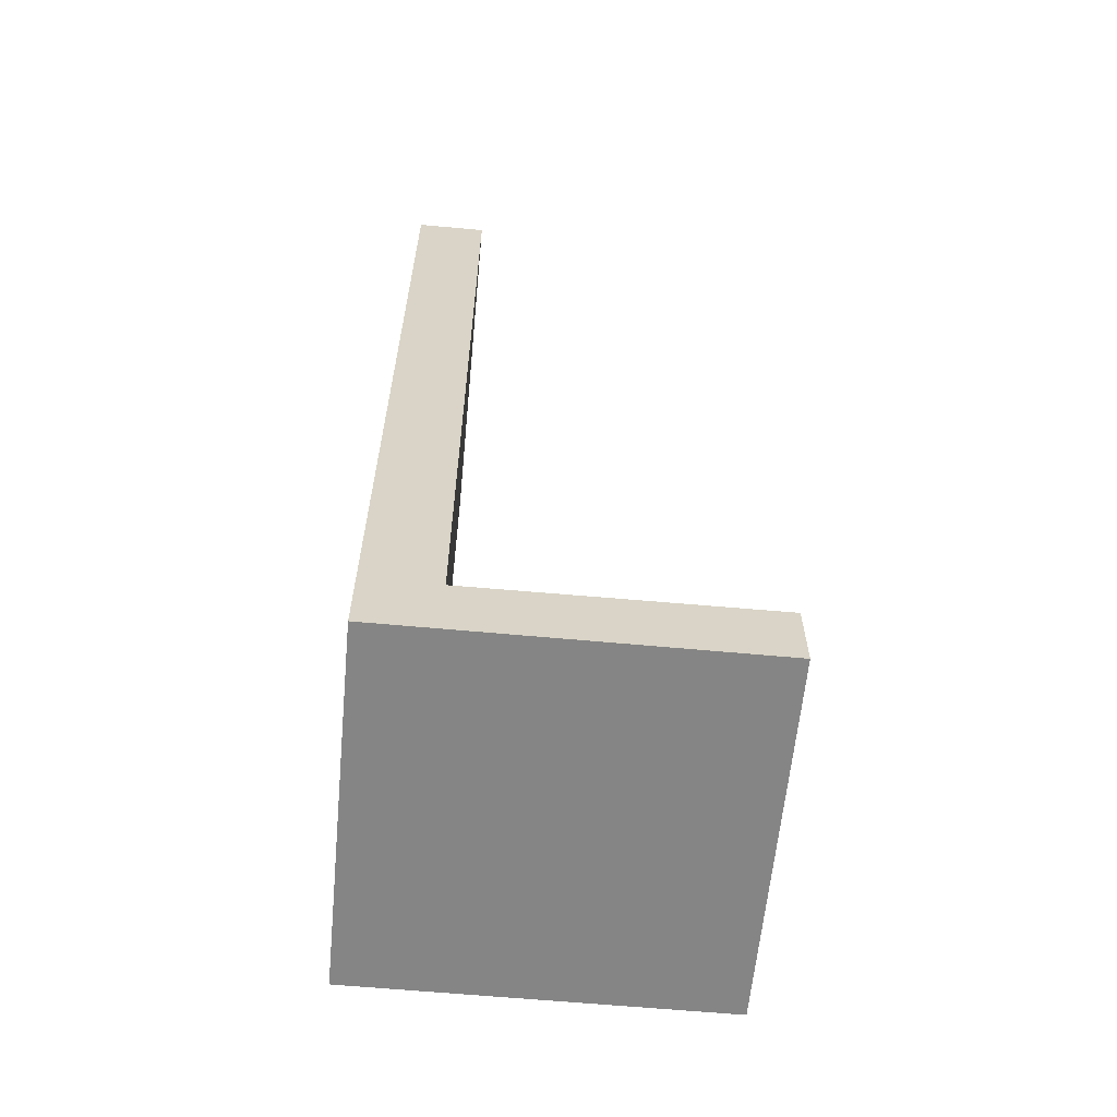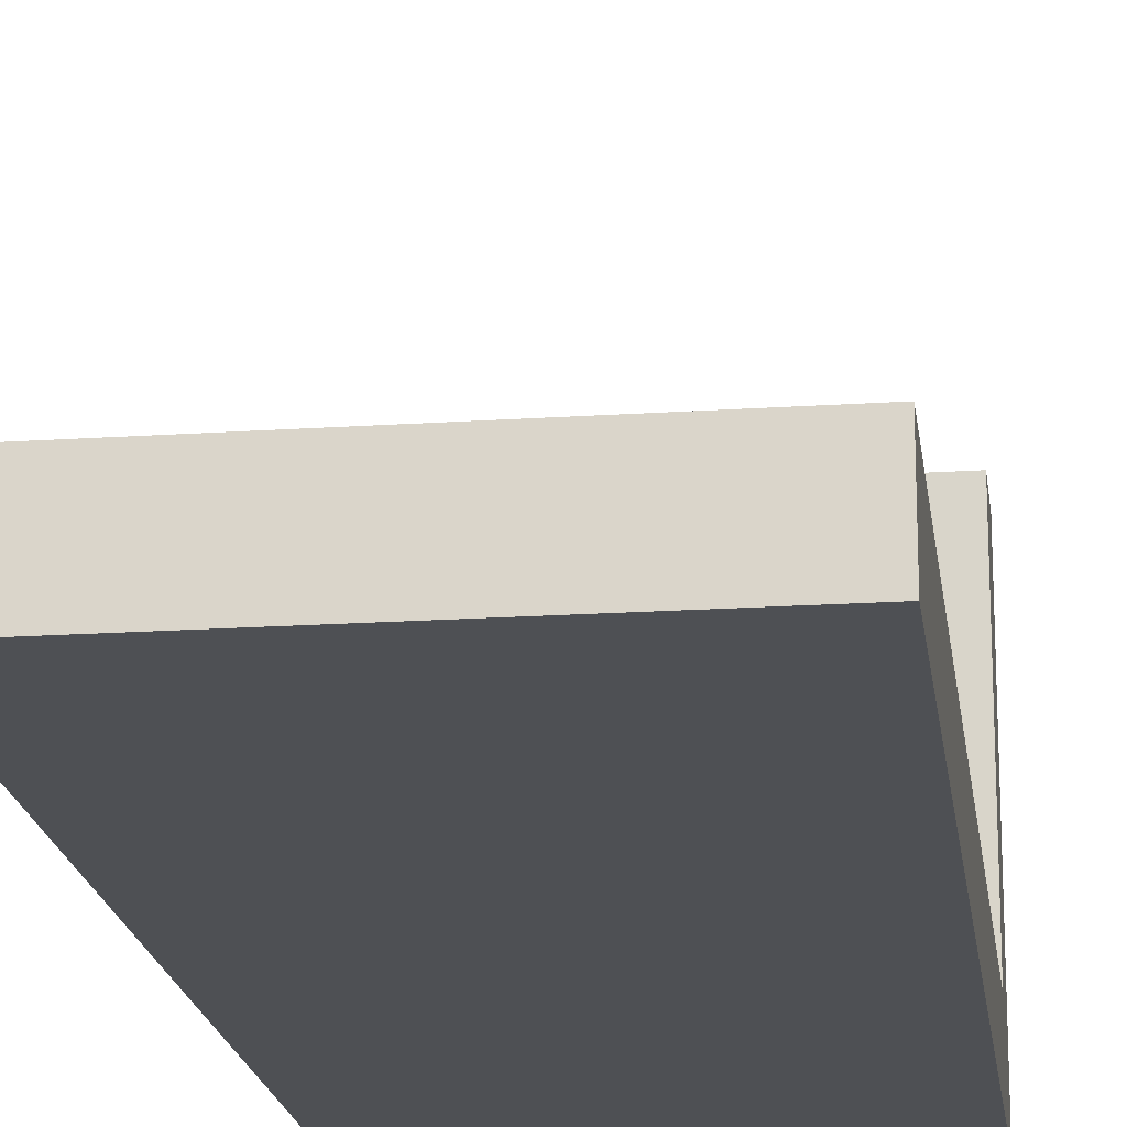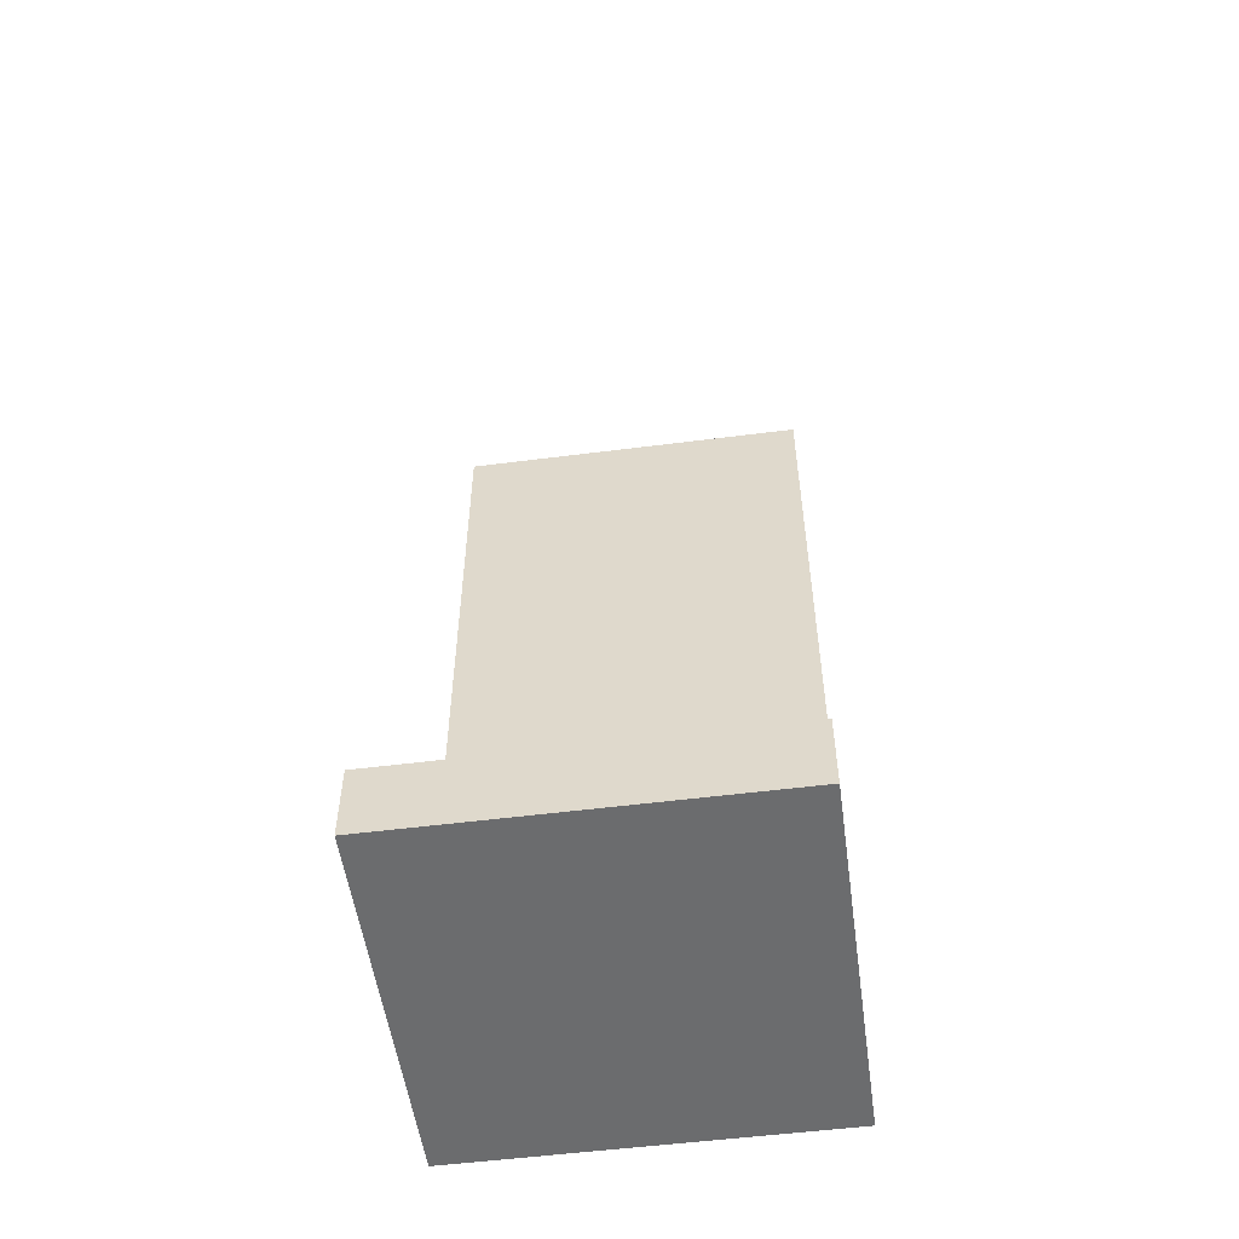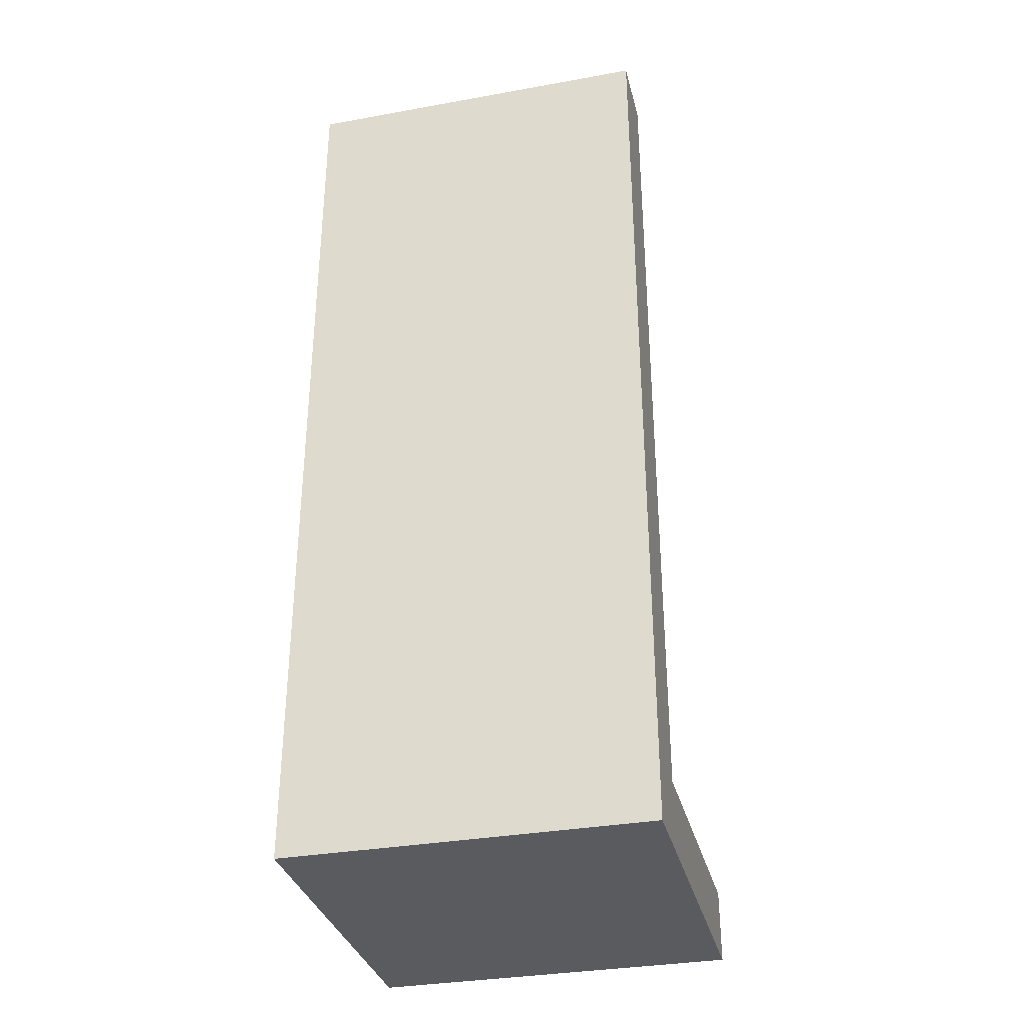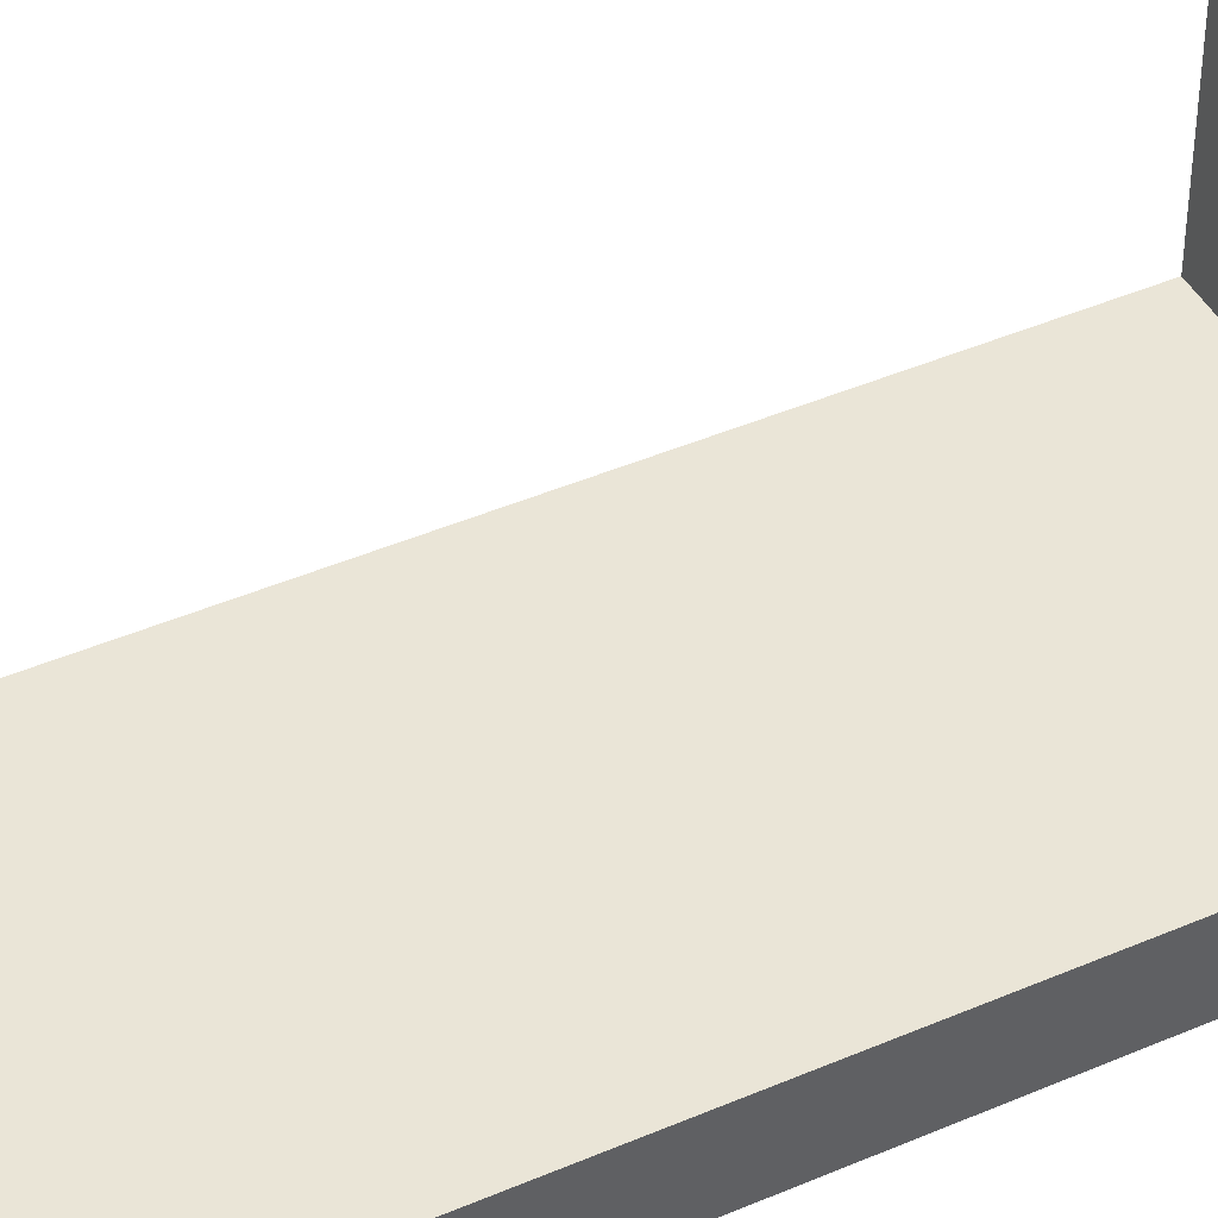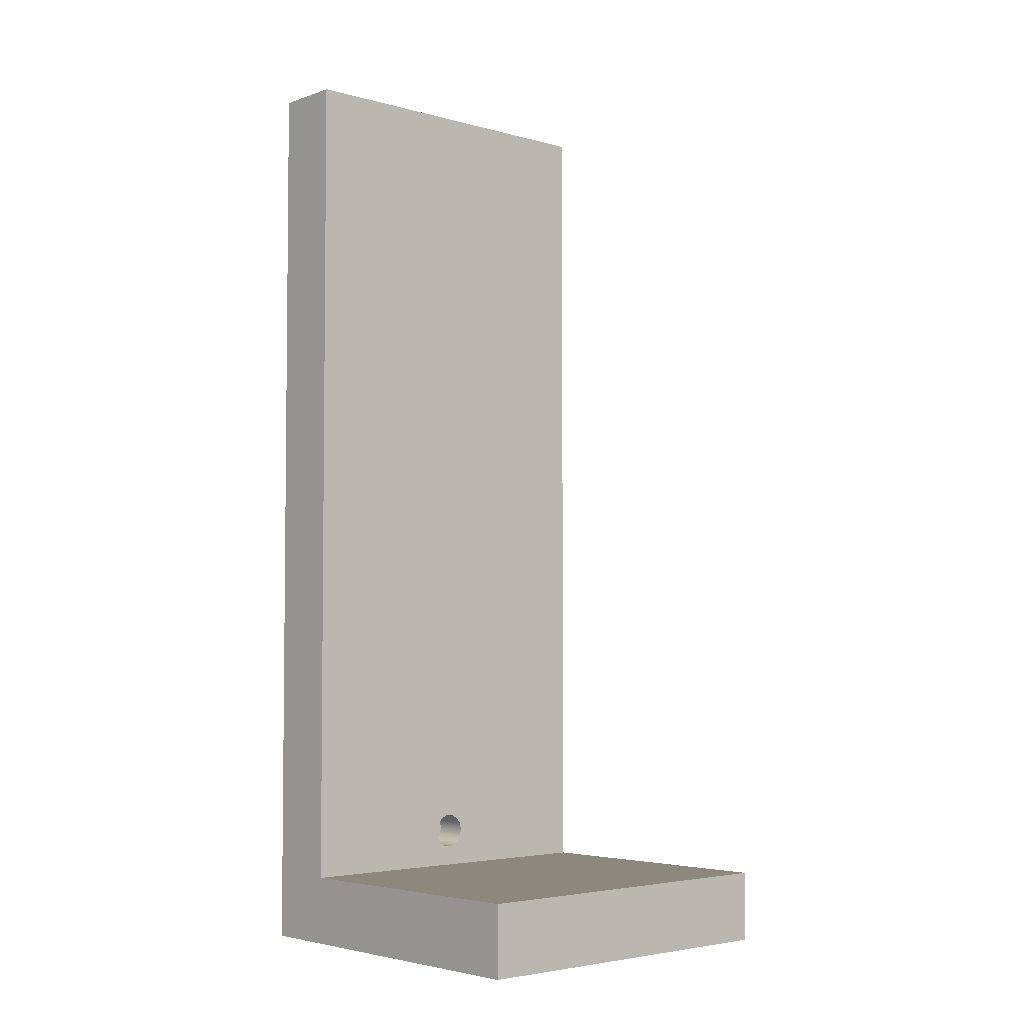
<metadata>
{"format":"obj","ext":"obj","renderer":"f3d","projection":"perspective","resolution":1024,"background":"white","views":[{"elev":-61.8,"azim":84.6,"up":"+Z"},{"elev":-18.9,"azim":7.2,"up":"+Y"},{"elev":-53.6,"azim":-172.2,"up":"+Z"},{"elev":-33.5,"azim":13.8,"up":"+Z"},{"elev":44.4,"azim":63.4,"up":"+Y"},{"elev":-4.0,"azim":138.1,"up":"+Z"}]}
</metadata>
<code>
v 2.75 1 -12.46
v 2.725 1 -12.35
v 2.656 1 -12.26
v 2.556 1 -12.21
v 2.444 1 -12.21
v 2.344 1 -12.26
v 2.275 1 -12.35
v 2.25 1 -12.46
v 2.275 1 -12.56
v 2.344 1 -12.65
v 2.444 1 -12.7
v 2.556 1 -12.7
v 2.656 1 -12.65
v 2.725 1 -12.56
v 2.75 0.5 -12.46
v 2.725 0.5 -12.35
v 2.656 0.5 -12.26
v 2.556 0.5 -12.21
v 2.444 0.5 -12.21
v 2.344 0.5 -12.26
v 2.275 0.5 -12.35
v 2.25 0.5 -12.46
v 2.275 0.5 -12.56
v 2.344 0.5 -12.65
v 2.444 0.5 -12.7
v 2.556 0.5 -12.7
v 2.656 0.5 -12.65
v 2.725 0.5 -12.56
v 2.75 1 -12.46
v 2.725 1 -12.56
v 2.656 1 -12.65
v 2.556 1 -12.7
v 2.444 1 -12.7
v 2.344 1 -12.65
v 2.275 1 -12.56
v 2.25 1 -12.46
v 2.275 1 -12.35
v 2.344 1 -12.26
v 2.444 1 -12.21
v 2.556 1 -12.21
v 2.656 1 -12.26
v 2.725 1 -12.35
v 2.75 0.5 -12.46
v 2.75 1 -12.46
v 2.75 0.5 -12.46
v 2.725 0.5 -12.56
v 2.656 0.5 -12.65
v 2.556 0.5 -12.7
v 2.444 0.5 -12.7
v 2.344 0.5 -12.65
v 2.275 0.5 -12.56
v 2.25 0.5 -12.46
v 2.275 0.5 -12.35
v 2.344 0.5 -12.26
v 2.444 0.5 -12.21
v 2.556 0.5 -12.21
v 2.656 0.5 -12.26
v 2.725 0.5 -12.35
v 5 0 -13
v 5 0 0
v 0 0 0
v 0 0 -13
v 5 0 0
v 5 0 -13
v 5 5 -13
v 5 5 -12
v 5 1 -12.03
v 5 1 0
v 5 0 -13
v 0 0 -13
v 0 5 -13
v 5 5 -13
v 0 0 -13
v 0 0 0
v 0 1 0
v 0 1 -12.03
v 0 5 -12
v 0 5 -13
v 0 0 0
v 5 0 0
v 5 1 0
v 0 1 0
v 2.75 0.5 -11.5
v 2.725 0.5 -11.61
v 2.656 0.5 -11.7
v 2.556 0.5 -11.74
v 2.444 0.5 -11.74
v 2.344 0.5 -11.7
v 2.275 0.5 -11.61
v 2.25 0.5 -11.5
v 2.275 0.5 -11.39
v 2.344 0.5 -11.3
v 2.444 0.5 -11.26
v 2.556 0.5 -11.26
v 2.656 0.5 -11.3
v 2.725 0.5 -11.39
v 2.75 0.5 -11.5
v 2.725 0.5 -11.39
v 2.656 0.5 -11.3
v 2.556 0.5 -11.26
v 2.444 0.5 -11.26
v 2.344 0.5 -11.3
v 2.275 0.5 -11.39
v 2.25 0.5 -11.5
v 2.275 0.5 -11.61
v 2.344 0.5 -11.7
v 2.444 0.5 -11.74
v 2.556 0.5 -11.74
v 2.656 0.5 -11.7
v 2.725 0.5 -11.61
v 2.75 1 -11.5
v 2.725 1 -11.61
v 2.656 1 -11.7
v 2.556 1 -11.74
v 2.444 1 -11.74
v 2.344 1 -11.7
v 2.275 1 -11.61
v 2.25 1 -11.5
v 2.275 1 -11.39
v 2.344 1 -11.3
v 2.444 1 -11.26
v 2.556 1 -11.26
v 2.656 1 -11.3
v 2.725 1 -11.39
v 2.75 0.5 -11.5
v 2.75 1 -11.5
v 5 1 -12.03
v 0 1 -12.03
v 0 1 0
v 5 1 0
v 2.75 1 -11.5
v 2.725 1 -11.39
v 2.656 1 -11.3
v 2.556 1 -11.26
v 2.444 1 -11.26
v 2.344 1 -11.3
v 2.275 1 -11.39
v 2.25 1 -11.5
v 2.275 1 -11.61
v 2.344 1 -11.7
v 2.444 1 -11.74
v 2.556 1 -11.74
v 2.656 1 -11.7
v 2.725 1 -11.61
v 0 5 -12
v 0 1 -12.03
v 5 1 -12.03
v 5 5 -12
v 0 5 -13
v 0 5 -12
v 5 5 -12
v 5 5 -13
g aaaebeb4-e2ef-11ea-a09a-54bf646e7e1f
f 1 2 14
f 14 2 13
f 13 2 3
f 13 3 12
f 12 3 4
f 12 4 11
f 11 4 5
f 11 5 10
f 10 5 6
f 10 6 9
f 9 6 7
f 9 7 8
g aa43ef9c-e2ef-11ea-8ad0-54bf646e7e1f
f 16 42 15
f 15 42 44
f 43 29 28
f 28 29 30
f 28 30 31
f 16 17 42
f 42 17 41
f 41 17 18
f 41 18 40
f 40 18 19
f 40 19 39
f 39 19 20
f 39 20 38
f 38 20 21
f 38 21 37
f 37 21 22
f 37 22 36
f 36 22 23
f 36 23 35
f 35 23 24
f 35 24 34
f 34 24 25
f 34 25 33
f 33 25 26
f 33 26 32
f 32 26 27
f 32 27 31
f 31 27 28
g aa459d66-e2ef-11ea-9bb7-54bf646e7e1f
f 46 51 45
f 45 51 52
f 45 52 58
f 58 52 53
f 58 53 57
f 57 53 54
f 57 54 56
f 56 54 55
f 51 46 50
f 50 46 47
f 50 47 49
f 49 47 48
g a9de01fa-e2ef-11ea-8b55-54bf646e7e1f
f 60 61 59
f 59 61 62
g a9db90f6-e2ef-11ea-8861-54bf646e7e1f
f 68 63 67
f 67 63 64
f 67 64 65
f 65 66 67
g a9da31a4-e2ef-11ea-887d-54bf646e7e1f
f 69 70 72
f 72 70 71
g a9d8f91a-e2ef-11ea-bdca-54bf646e7e1f
f 78 73 76
f 76 73 74
f 76 74 75
f 76 77 78
g a9d7c082-e2ef-11ea-b5c6-54bf646e7e1f
f 79 80 82
f 82 80 81
g aa48aa80-e2ef-11ea-92ad-54bf646e7e1f
f 84 89 83
f 83 89 90
f 83 90 96
f 96 90 91
f 96 91 95
f 95 91 92
f 95 92 94
f 94 92 93
f 89 84 88
f 88 84 85
f 88 85 87
f 87 85 86
g aa46fc90-e2ef-11ea-9dd0-54bf646e7e1f
f 98 124 97
f 97 124 126
f 125 111 110
f 110 111 112
f 110 112 113
f 98 99 124
f 124 99 123
f 123 99 100
f 123 100 122
f 122 100 101
f 122 101 121
f 121 101 102
f 121 102 120
f 120 102 103
f 120 103 119
f 119 103 104
f 119 104 118
f 118 104 105
f 118 105 117
f 117 105 106
f 117 106 116
f 116 106 107
f 116 107 115
f 115 107 108
f 115 108 114
f 114 108 109
f 114 109 113
f 113 109 110
g a9dcc97e-e2ef-11ea-8518-54bf646e7e1f
f 128 142 127
f 127 142 143
f 127 143 144
f 129 137 128
f 128 137 138
f 128 138 139
f 130 134 129
f 129 134 135
f 129 135 136
f 127 132 130
f 130 132 133
f 130 133 134
f 144 131 127
f 127 131 132
f 136 137 129
f 139 140 128
f 128 140 141
f 128 141 142
g aab2414c-e2ef-11ea-8899-54bf646e7e1f
f 145 146 148
f 148 146 147
g aab43cf8-e2ef-11ea-8d2d-54bf646e7e1f
f 149 150 152
f 152 150 151

</code>
